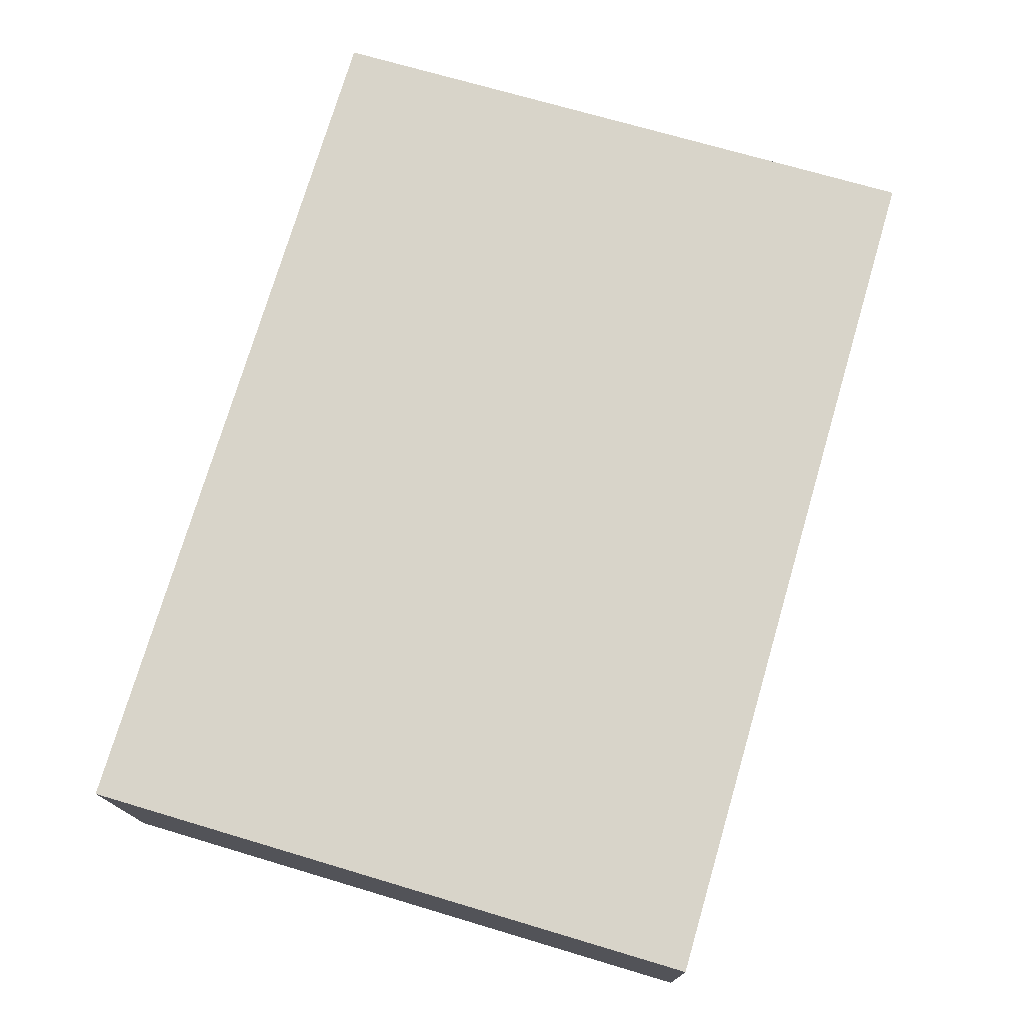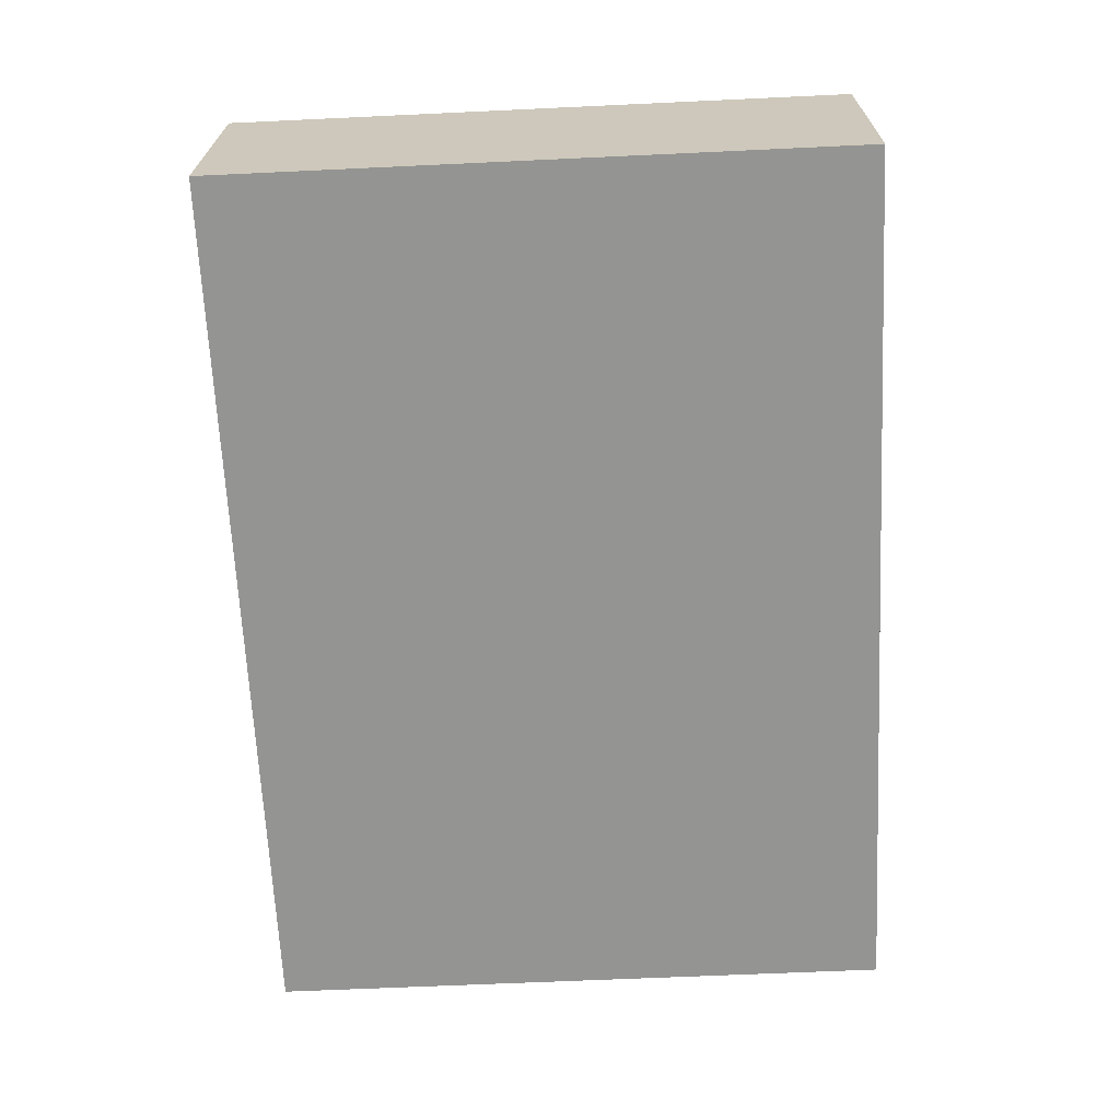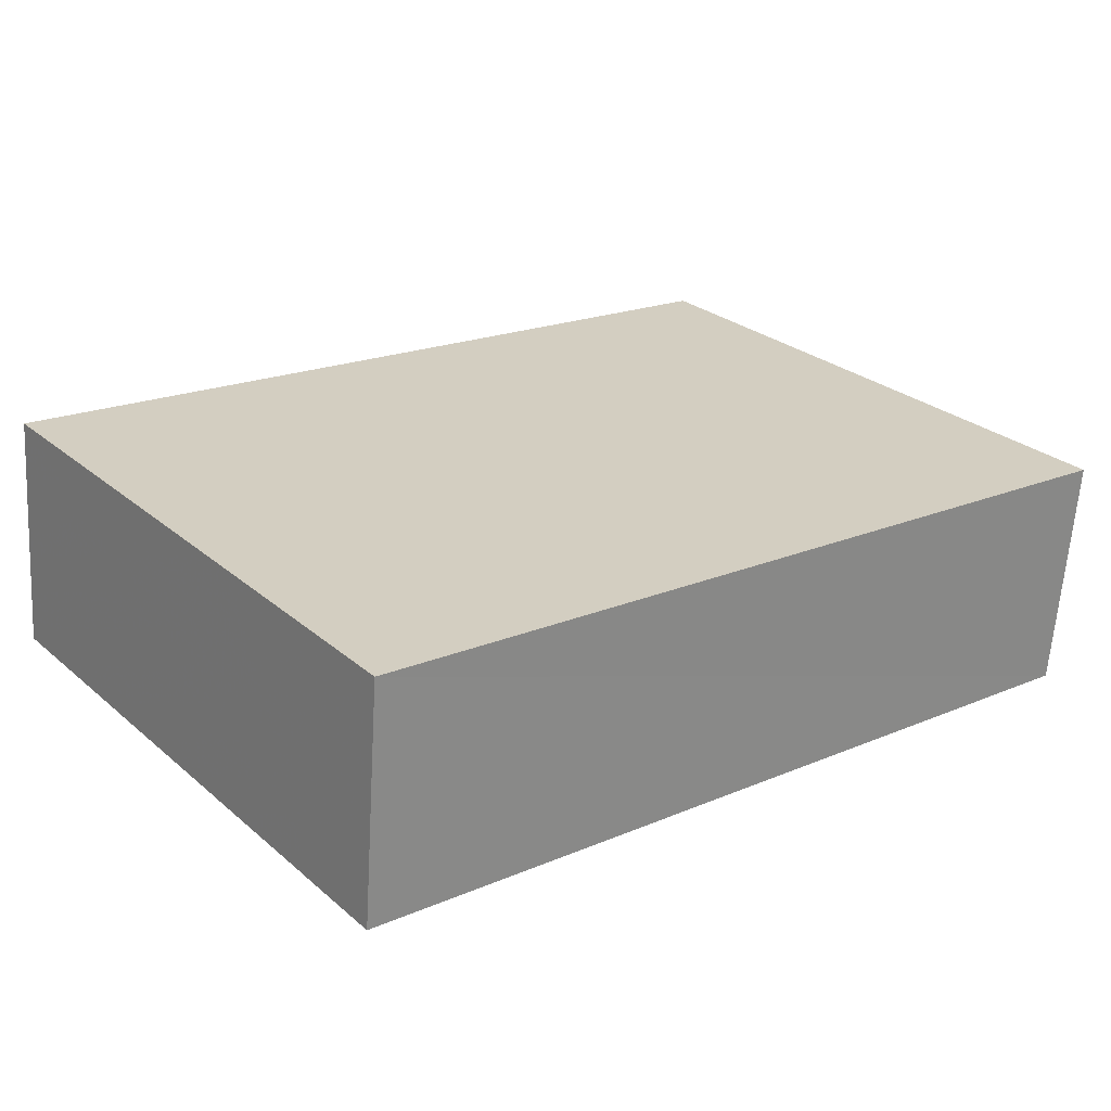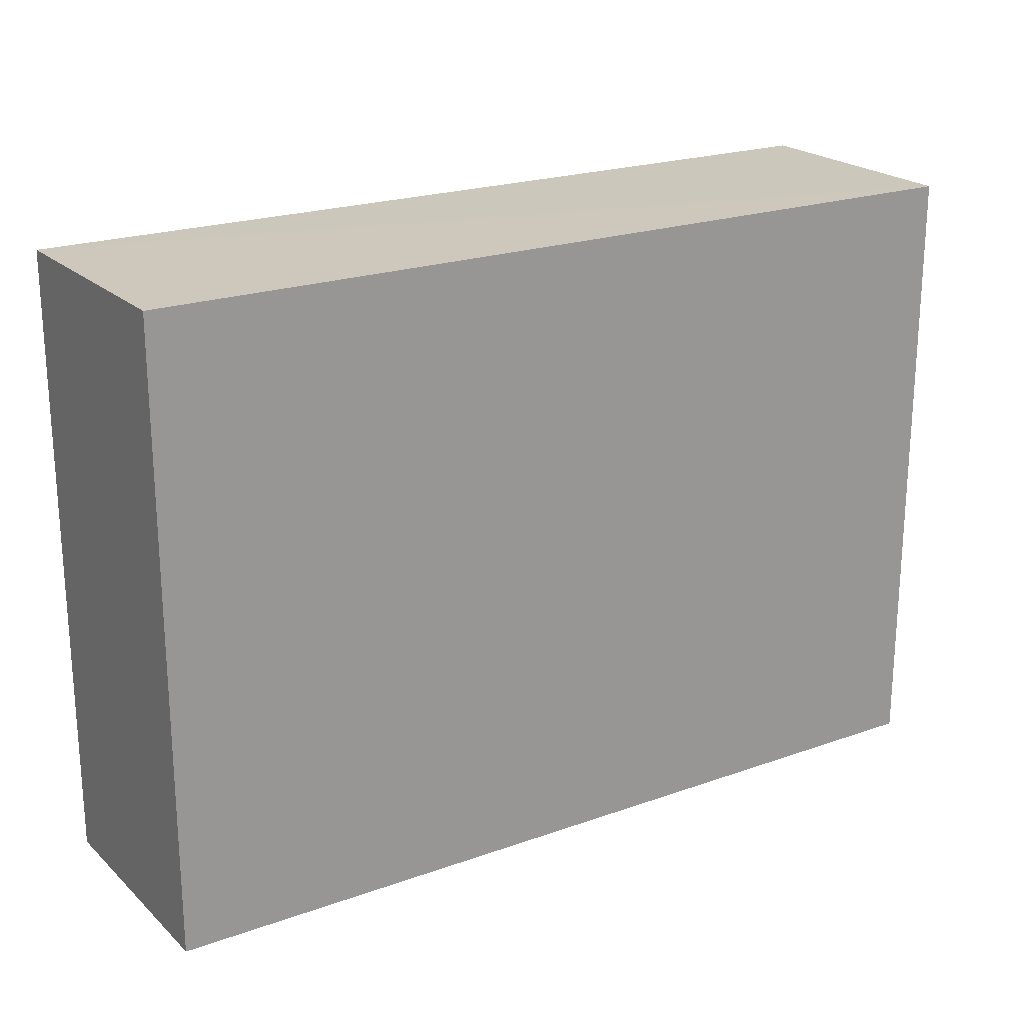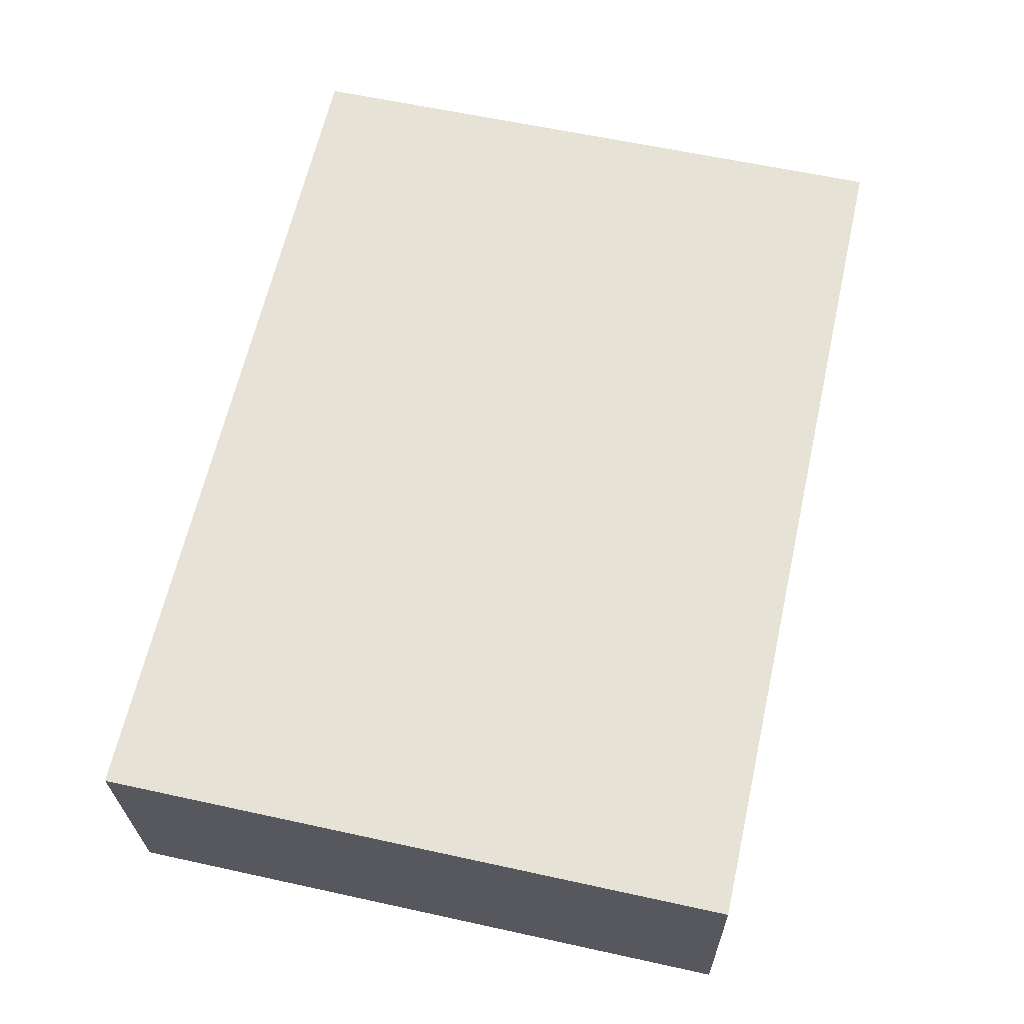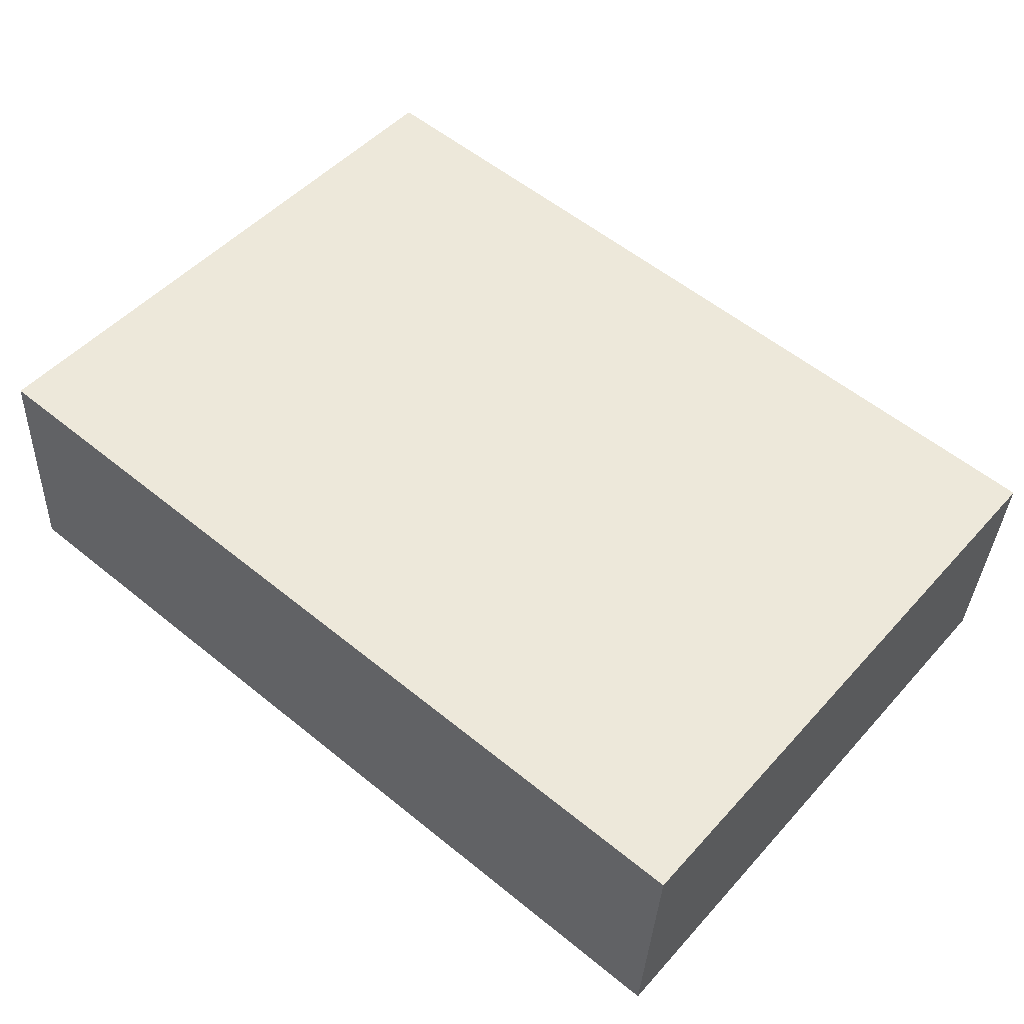
<metadata>
{"format":"obj","ext":"obj","renderer":"f3d","projection":"perspective","resolution":1024,"background":"white","views":[{"elev":70.5,"azim":106.4,"up":"+Y"},{"elev":-62.4,"azim":-87.2,"up":"+Y"},{"elev":27.4,"azim":-38.1,"up":"+Y"},{"elev":21.5,"azim":-36.9,"up":"+Z"},{"elev":58.9,"azim":102.8,"up":"+Y"},{"elev":49.4,"azim":40.0,"up":"+Y"}]}
</metadata>
<code>
v -3.718e+05 -1.037e+05 33.21
v -3.718e+05 -1.037e+05 33.21
v -3.718e+05 -1.037e+05 33.21
v -3.718e+05 -1.037e+05 33.21
v -3.718e+05 -1.037e+05 38.69
v -3.718e+05 -1.037e+05 38.69
v -3.718e+05 -1.037e+05 38.69
v -3.718e+05 -1.037e+05 38.69
f 1 2 3
f 1 4 2
f 5 6 7
f 5 8 6
f 8 4 1
f 6 8 1
f 7 1 3
f 7 6 1
f 5 3 2
f 5 7 3
f 5 2 4
f 8 5 4

</code>
